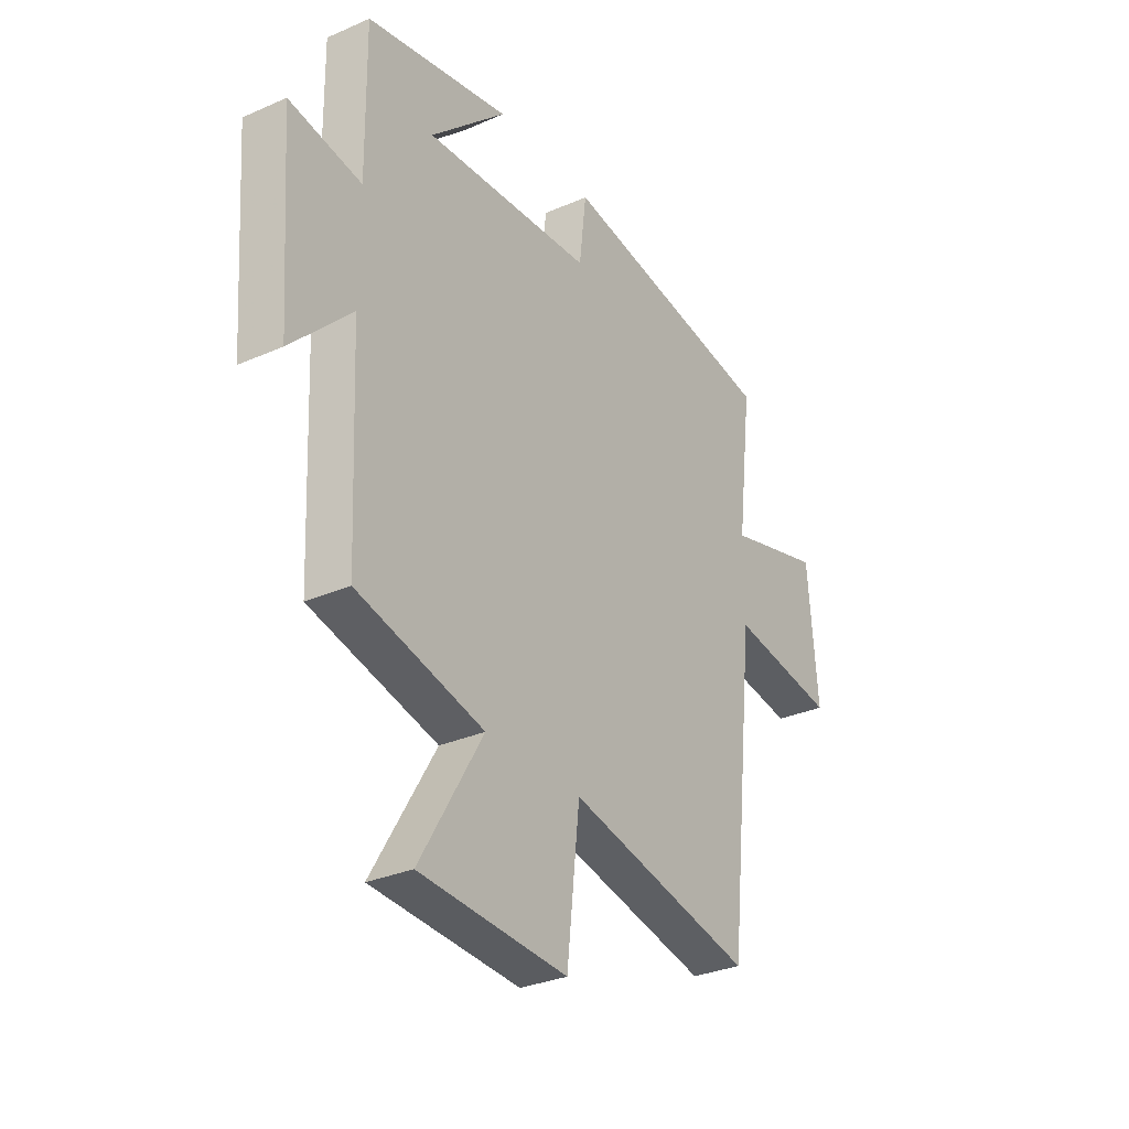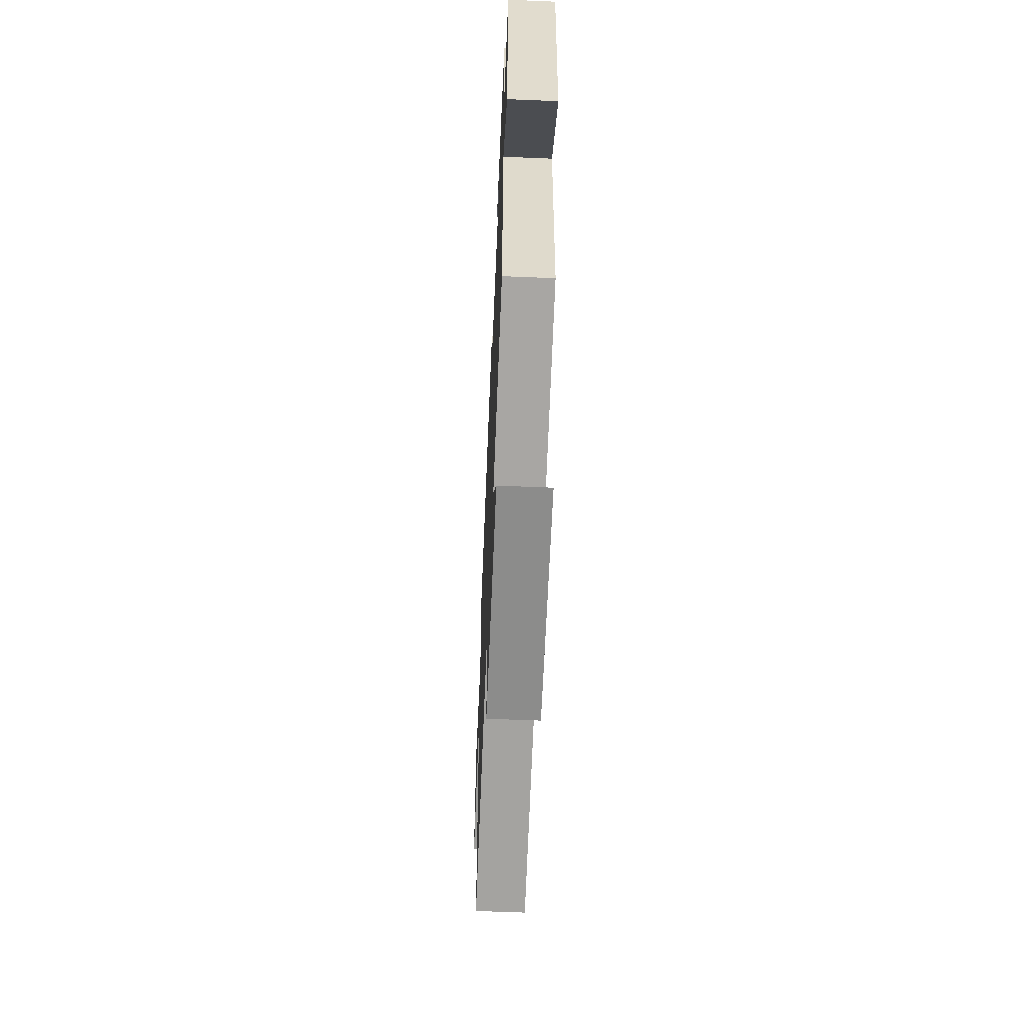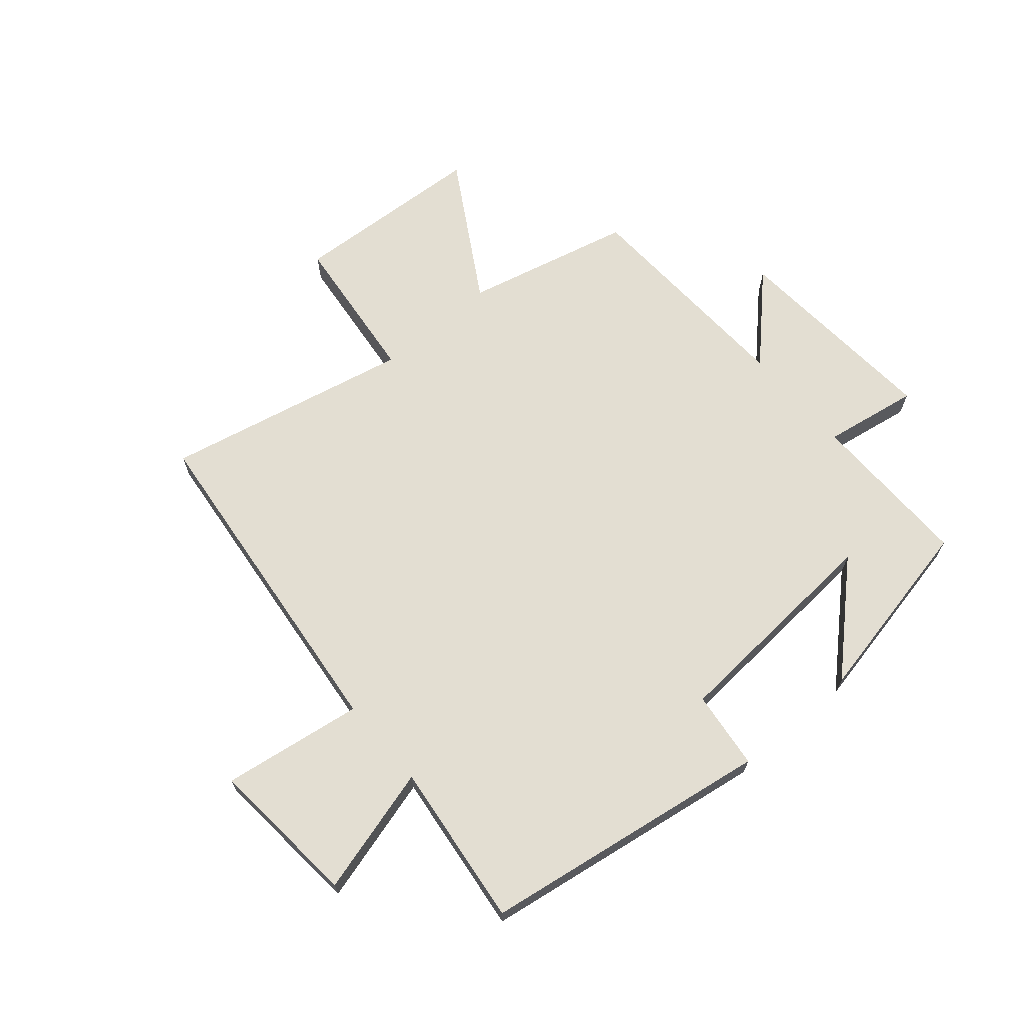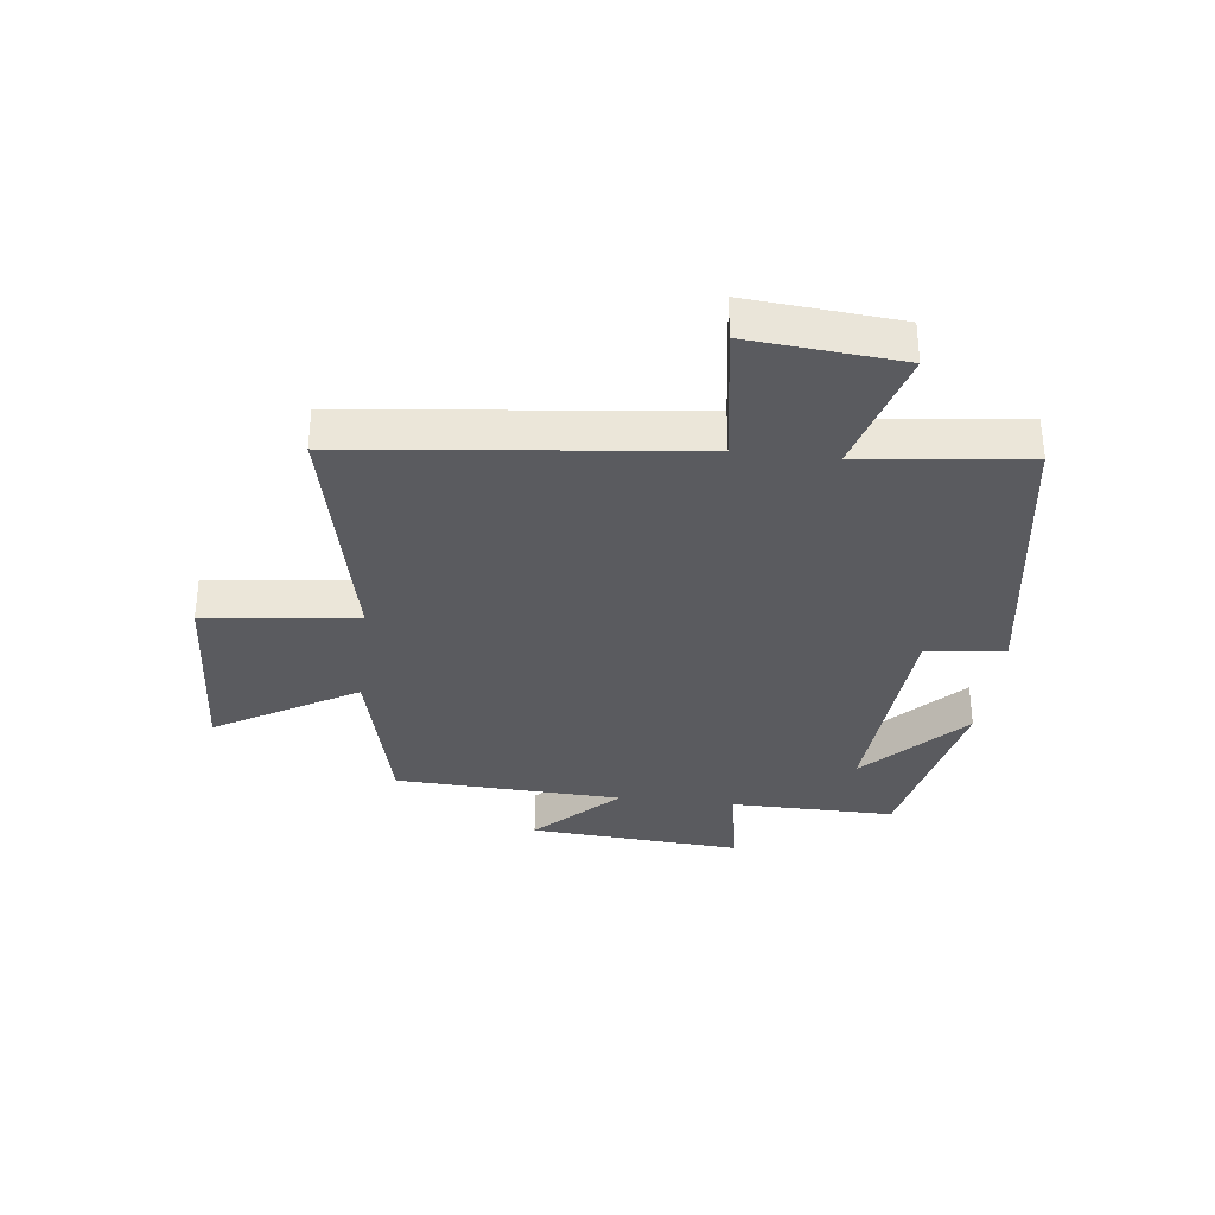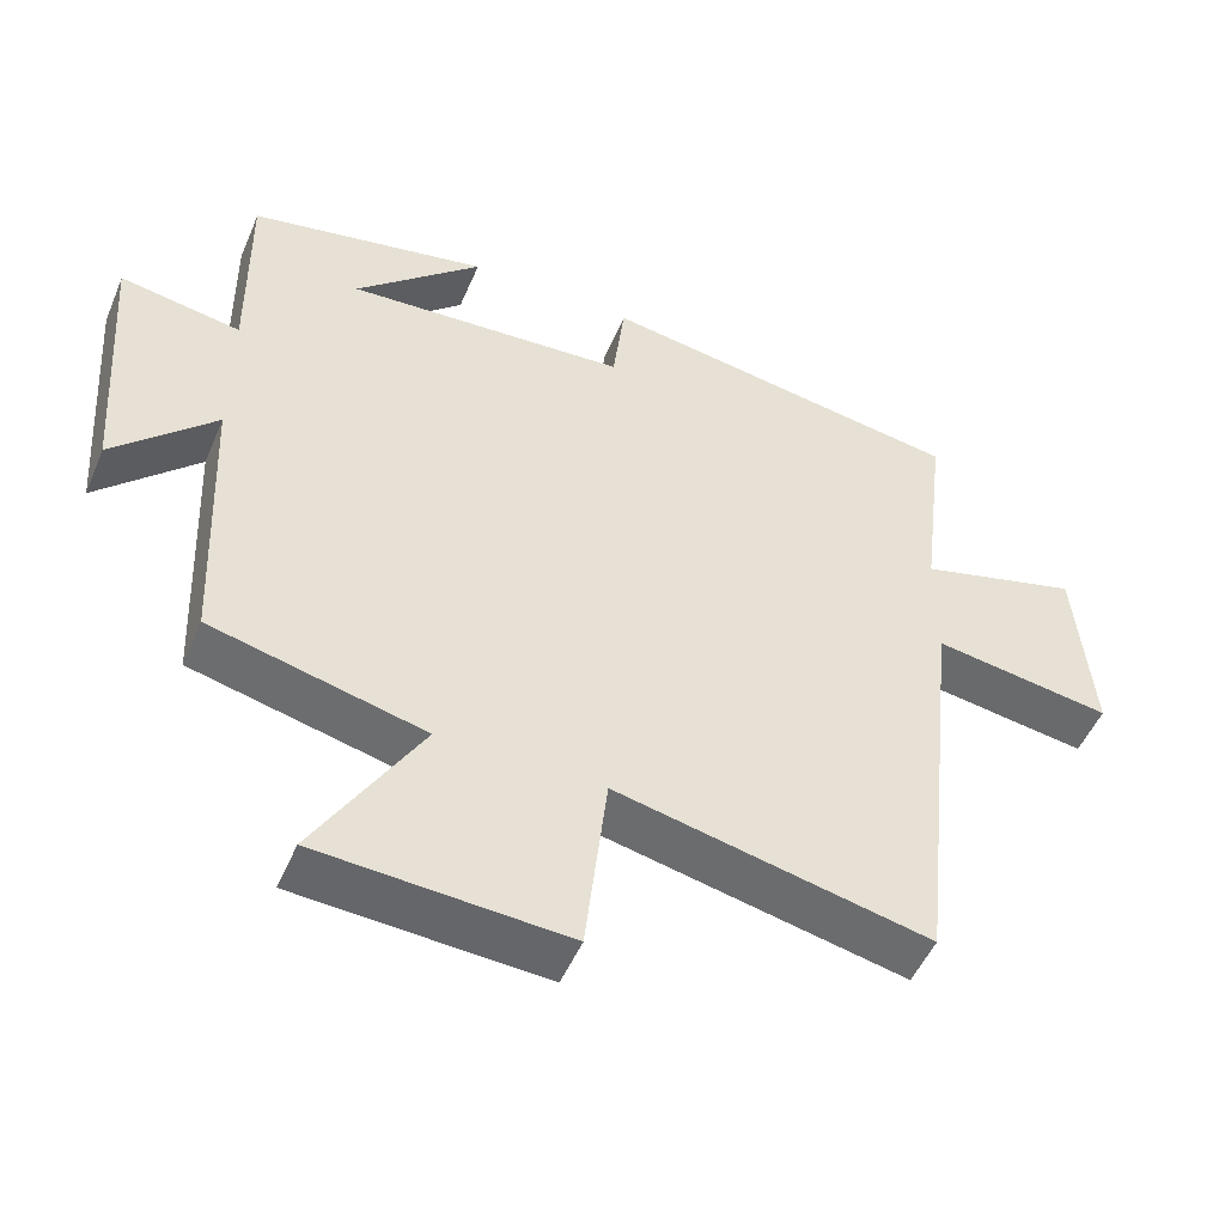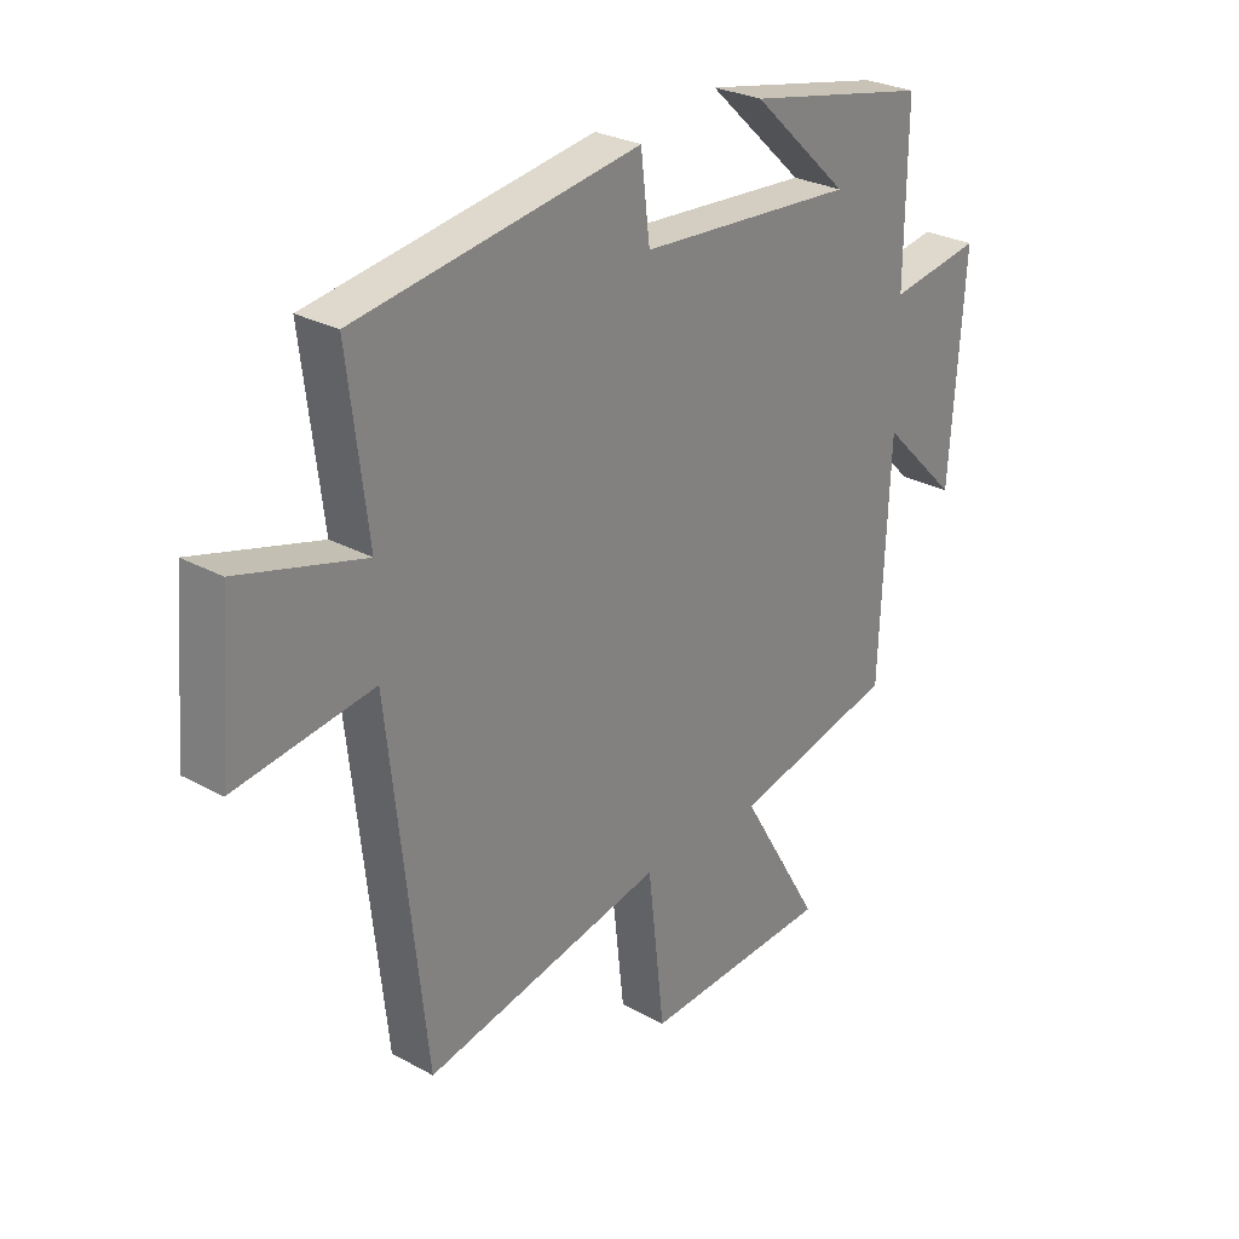
<metadata>
{"format":"obj","ext":"obj","renderer":"f3d","projection":"perspective","resolution":1024,"background":"white","views":[{"elev":-30.7,"azim":122.3,"up":"+Z"},{"elev":-60.6,"azim":87.6,"up":"+Z"},{"elev":67.4,"azim":-40.6,"up":"+Y"},{"elev":-33.4,"azim":-96.7,"up":"+Y"},{"elev":-50.7,"azim":157.3,"up":"+Z"},{"elev":27.6,"azim":-49.9,"up":"+Z"}]}
</metadata>
<code>
v -0.437 0.07 -0.591
v -0.5 0.07 -0.016
v -0.739 0.07 -0.052
v -0.717 0.07 0.204
v -0.5 0.07 0.144
v -0.534 0.07 0.423
v -0.042 0.07 0.5
v -0.026 0.07 0.367
v 0.352 0.07 0.341
v 0.182 0.07 0.5
v 0.503 0.07 0.434
v 0.5 0.07 0.155
v 0.661 0.07 0.182
v 0.635 0.07 -0.18
v 0.5 0.07 -0.045
v 0.483 0.07 -0.431
v 0.199 0.07 -0.5
v 0.34 0.07 -0.738
v 0.01 0.07 -0.758
v -0.019 0.07 -0.5
v -0.437 0 -0.591
v -0.5 0 -0.016
v -0.739 0 -0.052
v -0.717 0 0.204
v -0.5 0 0.144
v -0.534 0 0.423
v -0.042 0 0.5
v -0.026 0 0.367
v 0.352 0 0.341
v 0.182 0 0.5
v 0.503 0 0.434
v 0.5 0 0.155
v 0.661 0 0.182
v 0.635 0 -0.18
v 0.5 0 -0.045
v 0.483 0 -0.431
v 0.199 0 -0.5
v 0.34 0 -0.738
v 0.01 0 -0.758
v -0.019 0 -0.5
f 17 18 19 20
f 15 16 17 20
f 15 20 1 2
f 12 13 14 15
f 12 15 2
f 9 10 11
f 9 11 12
f 12 2 3
f 9 12 3
f 8 9 3
f 5 6 7 8
f 3 4 5
f 3 5 8
f 40 39 38 37
f 40 37 36 35
f 22 21 40 35
f 35 34 33 32
f 22 35 32
f 31 30 29
f 32 31 29
f 23 22 32
f 23 32 29
f 23 29 28
f 28 27 26 25
f 25 24 23
f 28 25 23
f 1 21 22 2
f 2 22 23 3
f 3 23 24 4
f 4 24 25 5
f 5 25 26 6
f 6 26 27 7
f 7 27 28 8
f 8 28 29 9
f 9 29 30 10
f 10 30 31 11
f 11 31 32 12
f 12 32 33 13
f 13 33 34 14
f 14 34 35 15
f 15 35 36 16
f 16 36 37 17
f 17 37 38 18
f 18 38 39 19
f 19 39 40 20
f 20 40 21 1

</code>
